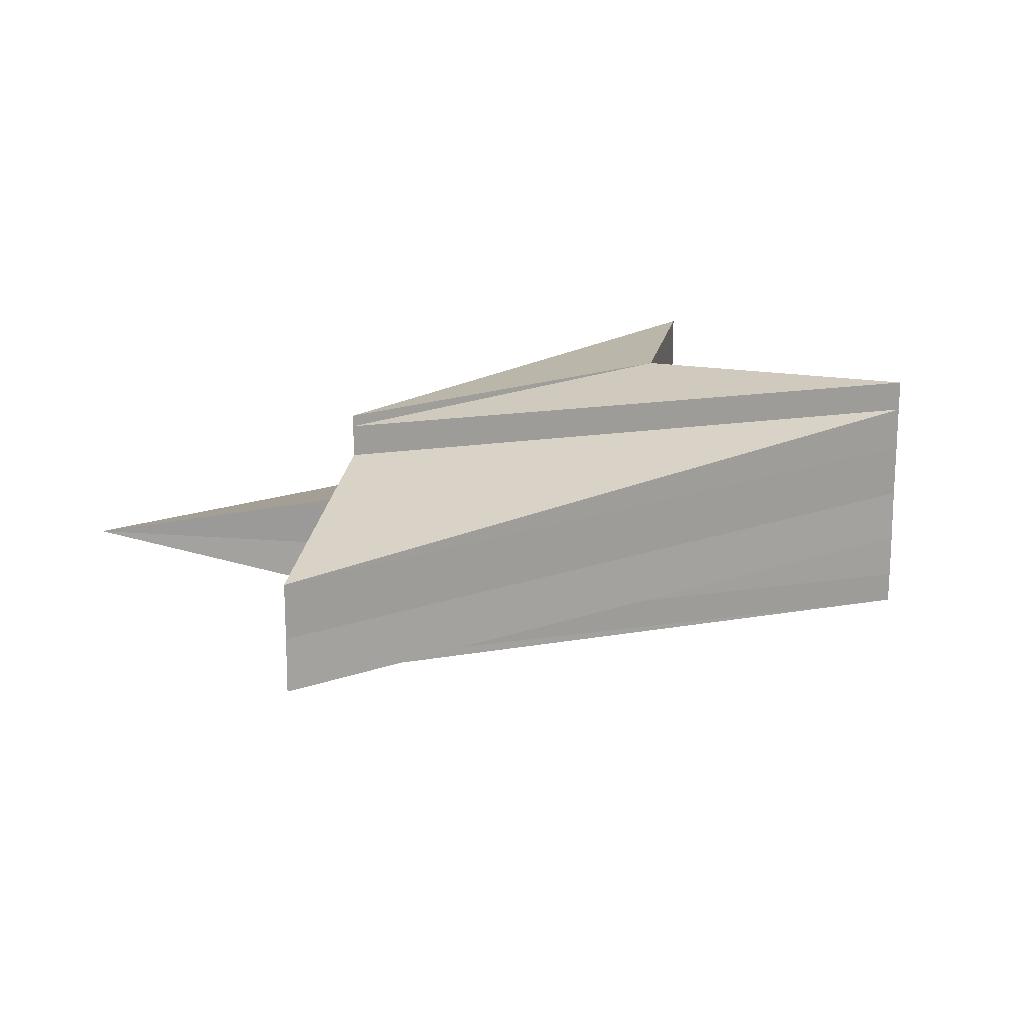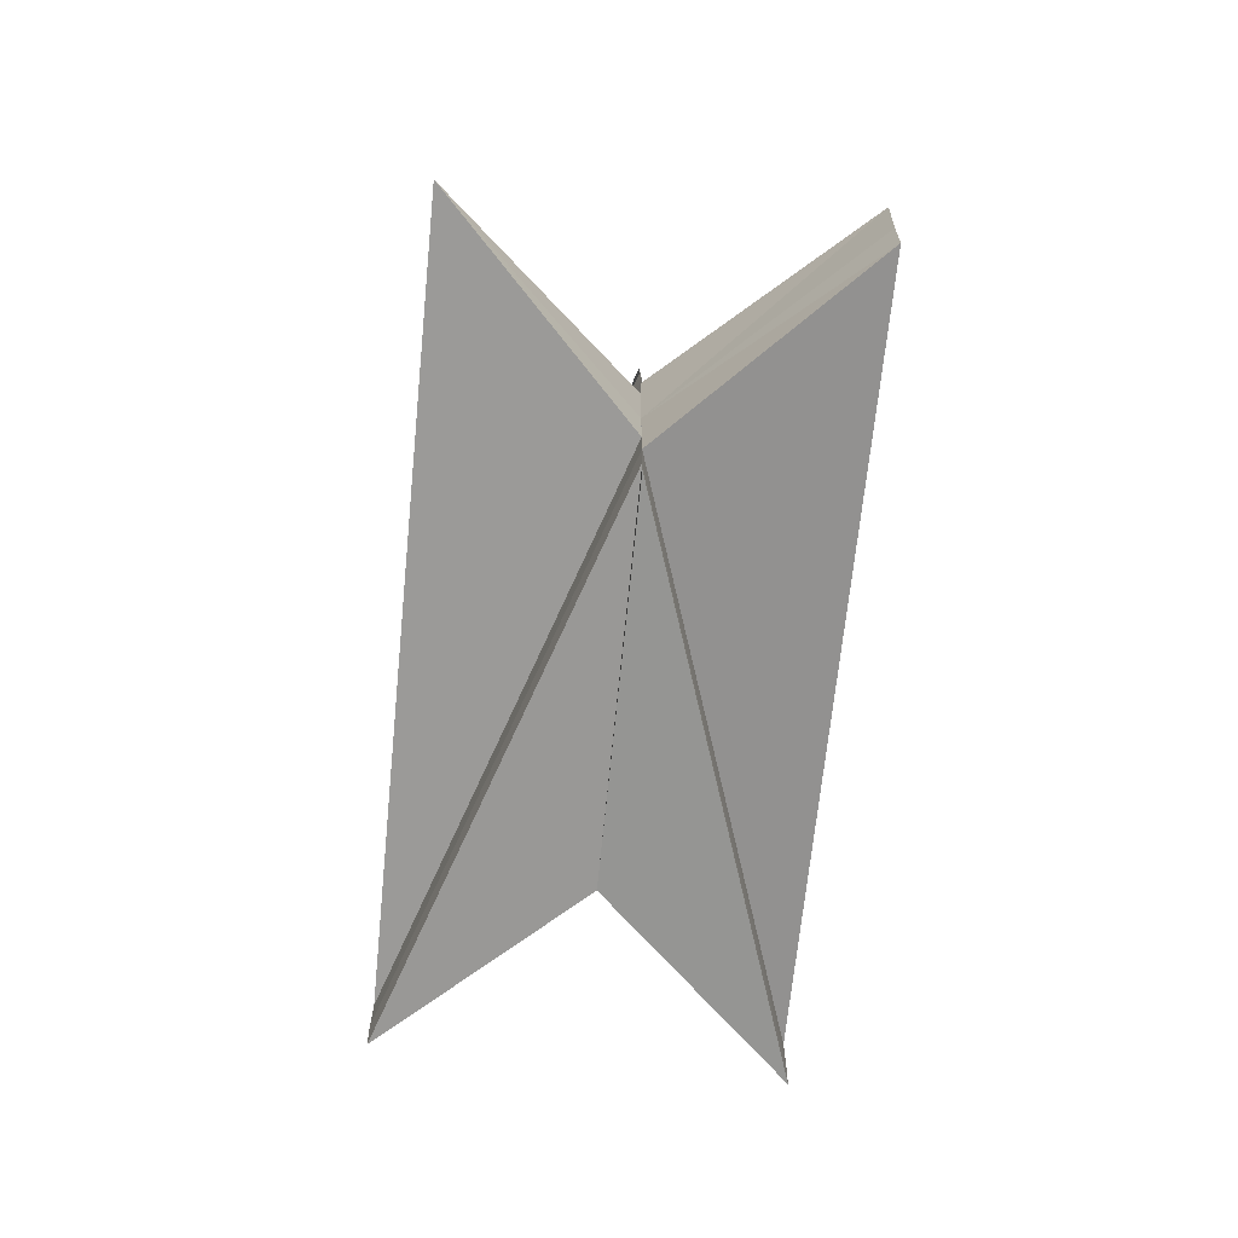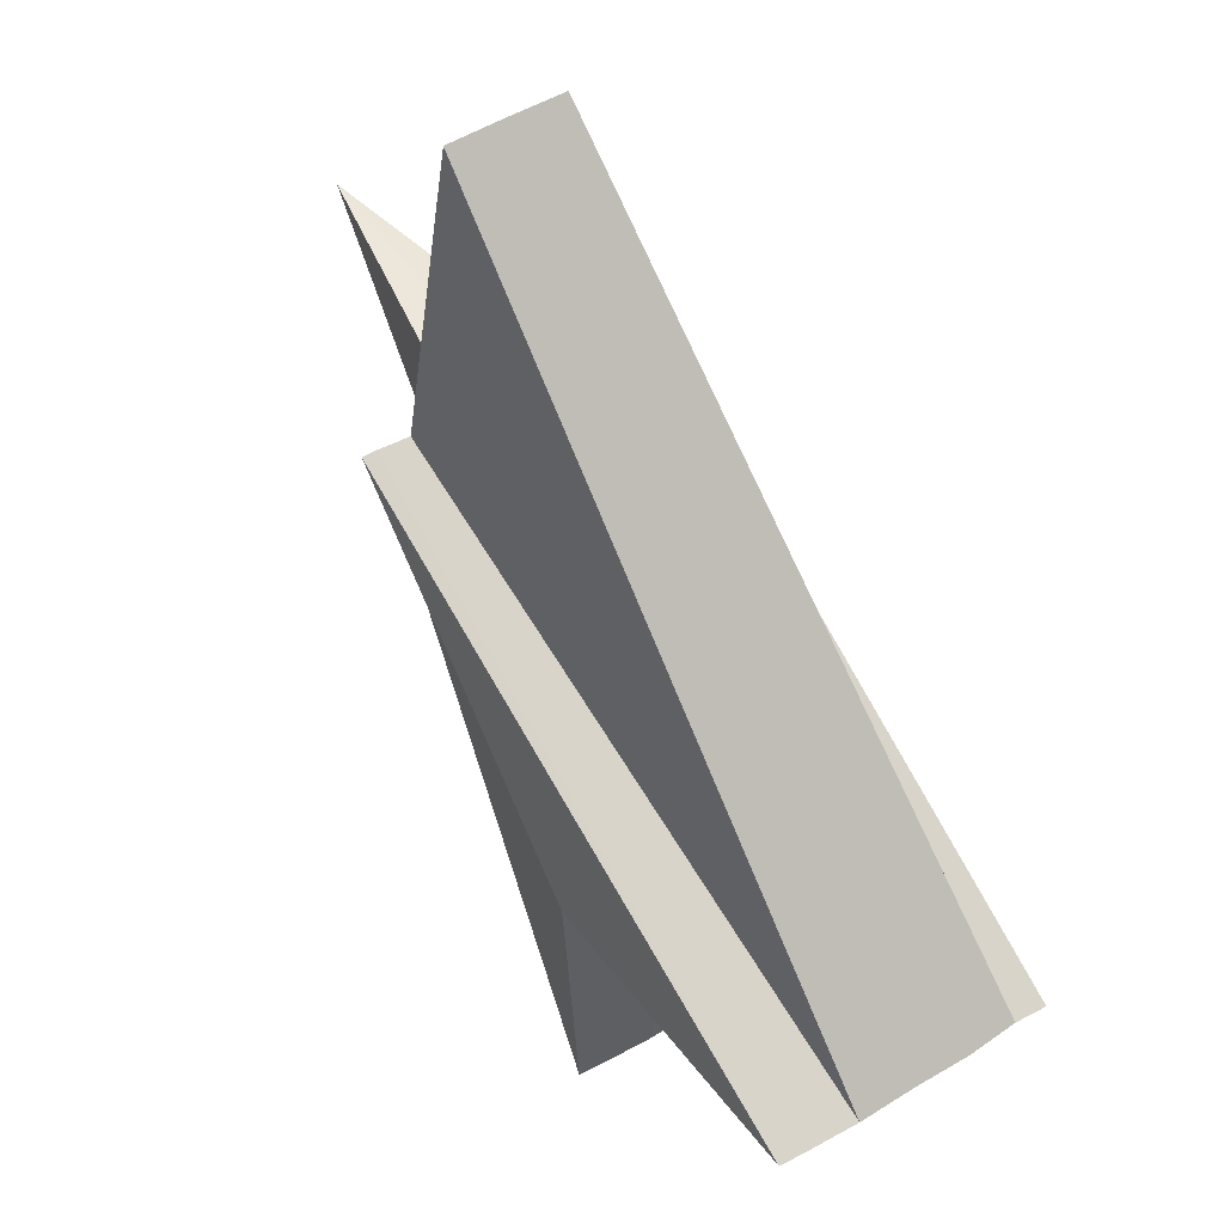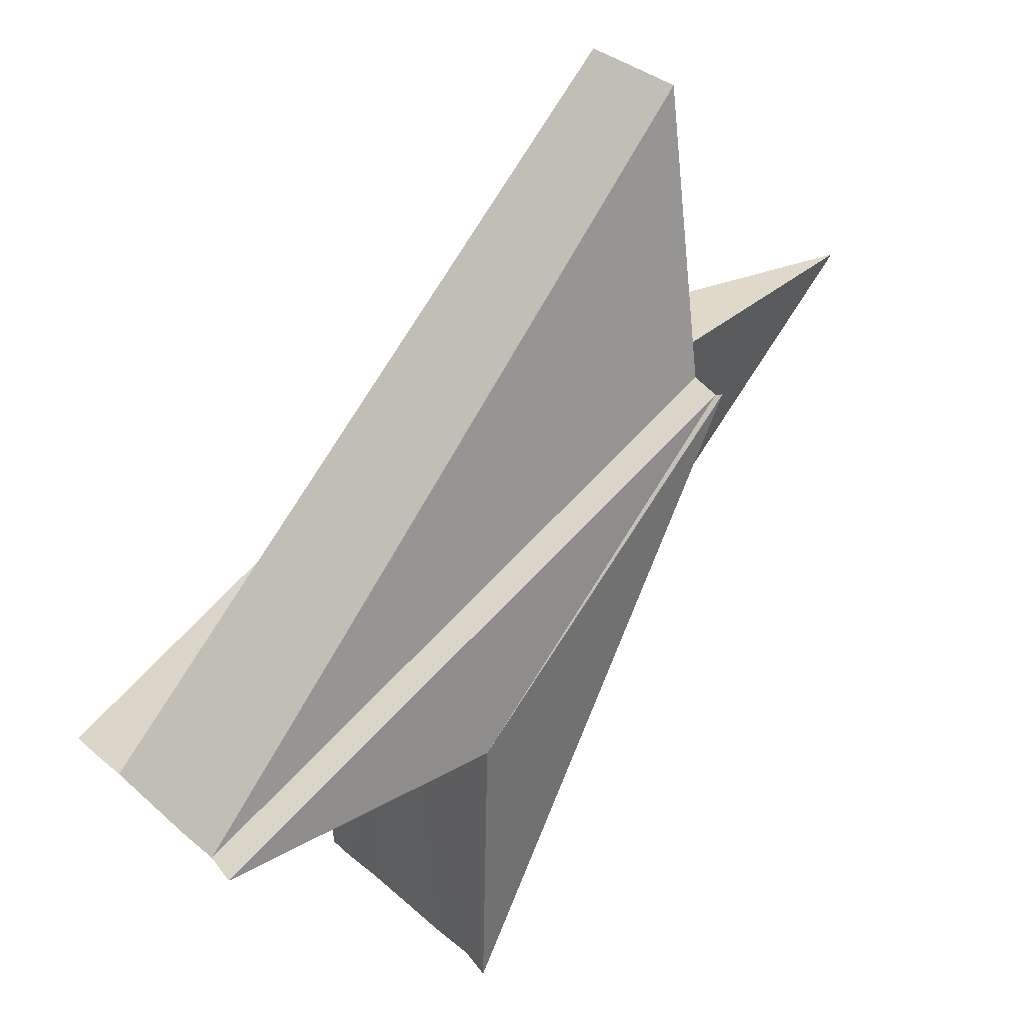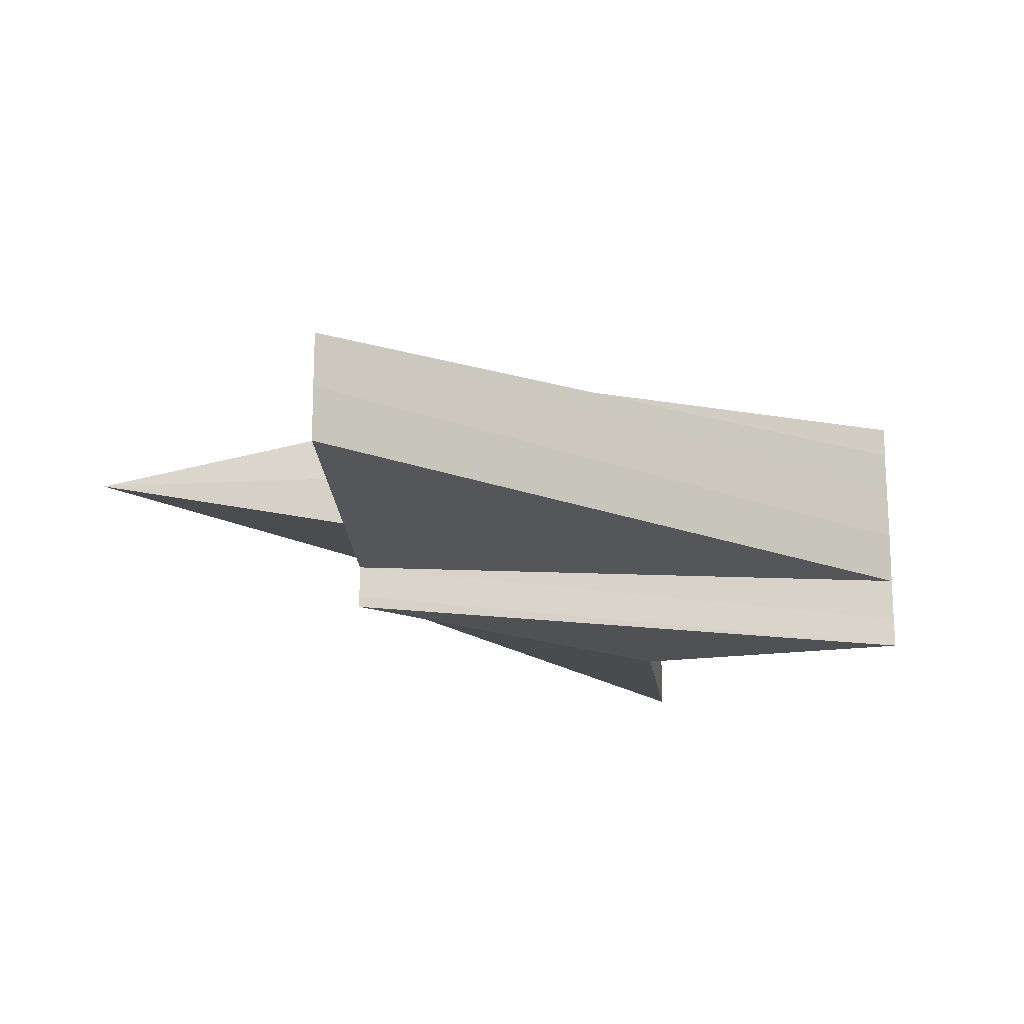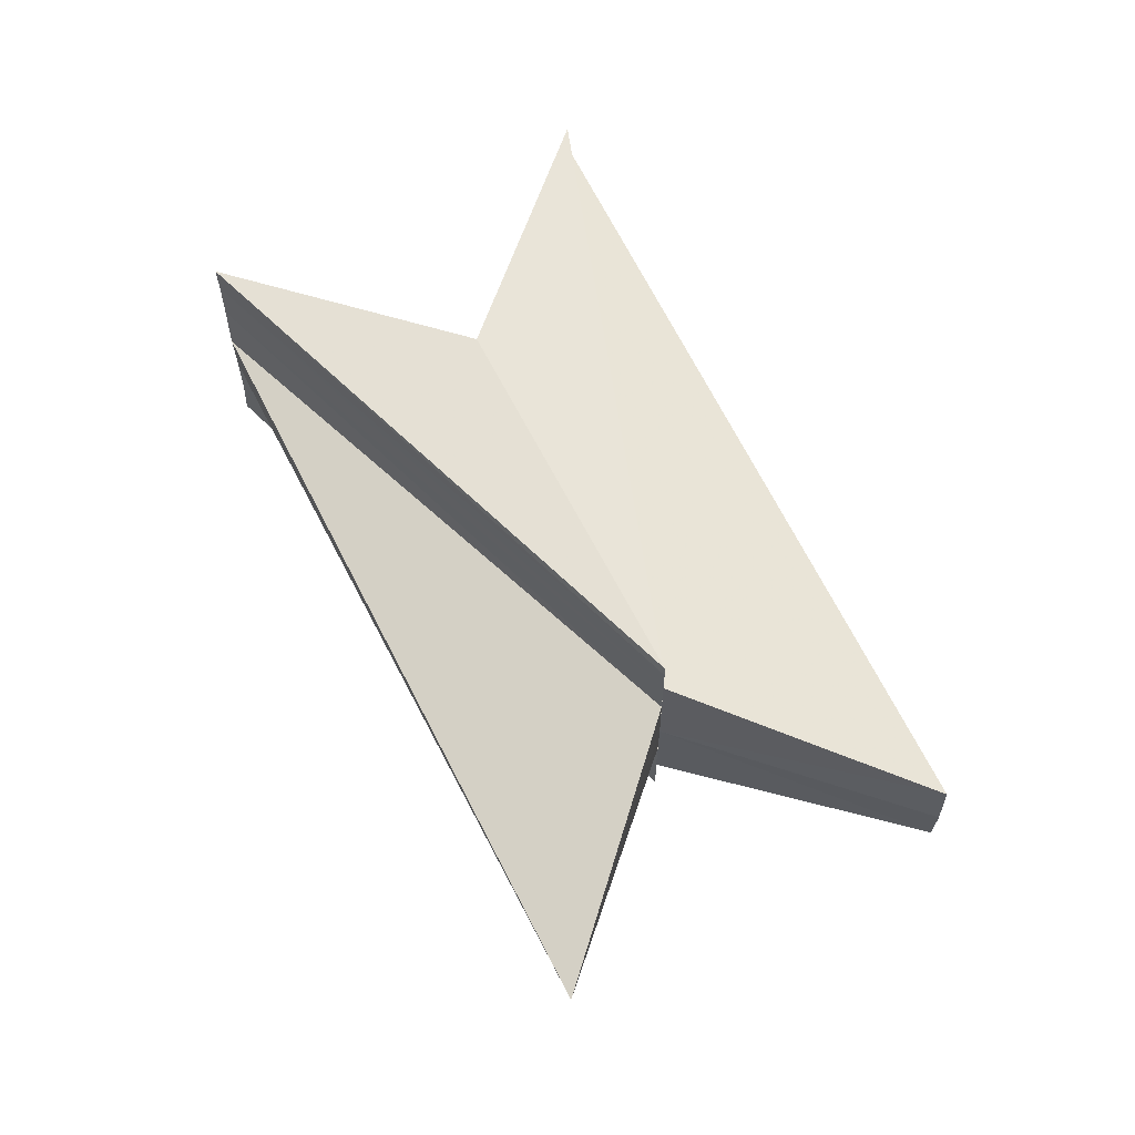
<metadata>
{"format":"obj","ext":"obj","renderer":"f3d","projection":"perspective","resolution":1024,"background":"white","views":[{"elev":17.6,"azim":-170.4,"up":"+Z"},{"elev":-67.0,"azim":129.3,"up":"+Z"},{"elev":51.5,"azim":-123.4,"up":"+Y"},{"elev":33.1,"azim":-38.9,"up":"+Y"},{"elev":-17.0,"azim":-173.7,"up":"+Z"},{"elev":62.9,"azim":108.4,"up":"+Z"}]}
</metadata>
<code>
o 30905
v 2249 1889 10.25
v 2249 1889 10.25
v 2249 1889 10.25
v 2249 1889 10.25
v 2249 1889 10.25
v 2249 1889 10.25
v 2249 1889 10.25
v 2249 1889 10.26
v 2249 1889 10.25
v 2249 1889 10.25
v 2249 1889 10.25
v 2249 1889 10.25
v 2249 1889 10.25
v 2249 1889 10.25
v 2249 1889 10.25
v 2249 1889 10.25
v 2249 1889 10.25
v 2249 1889 10.25
v 2249 1889 10.26
v 2249 1889 10.26
v 2249 1889 10.26
v 2249 1889 10.26
v 2249 1889 10.25
v 2249 1889 10.25
v 2249 1889 10.26
v 2249 1889 10.25
v 2249 1889 10.26
v 2249 1889 10.26
v 2249 1889 10.25
v 2249 1889 10.25
v 2249 1889 10.25
v 2249 1889 10.25
v 2249 1889 10.25
v 2249 1889 10.26
v 2249 1889 10.26
v 2249 1889 10.26
v 2249 1889 10.26
v 2249 1889 10.26
v 2249 1889 10.26
v 2249 1889 10.26
v 2249 1889 10.26
v 2249 1889 10.26
v 2249 1889 10.26
v 2249 1889 10.26
v 2249 1889 10.26
v 2249 1889 10.26
v 2249 1889 10.26
v 2249 1889 10.26
v 2249 1889 10.26
v 2249 1889 10.26
v 2249 1889 10.26
v 2249 1889 10.26
v 2249 1889 10.26
v 2249 1889 10.26
v 2249 1889 10.26
v 2249 1889 10.26
v 2249 1889 10.26
v 2249 1889 10.26
v 2249 1889 10.26
v 2249 1889 10.26
v 2249 1889 10.26
v 2249 1889 10.26
v 2249 1889 10.26
v 2249 1889 10.25
v 2249 1889 10.25
v 2249 1889 10.25
v 2249 1889 10.26
v 2249 1889 10.25
v 2249 1889 10.26
v 2249 1889 10.26
v 2249 1889 10.26
v 2249 1889 10.26
v 2249 1889 10.26
v 2249 1889 10.25
v 2249 1889 10.25
v 2249 1889 10.26
v 2249 1889 10.26
v 2249 1889 10.26
v 2249 1889 10.25
v 2249 1889 10.25
v 2249 1889 10.26
v 2249 1889 10.25
v 2249 1889 10.25
v 2249 1889 10.26
v 2249 1889 10.26
v 2249 1889 10.26
v 2249 1889 10.25
v 2249 1889 10.26
f 1 2 3
f 4 5 3
f 6 5 7
f 8 5 9
f 10 9 7
f 11 12 10
f 10 13 14
f 15 16 11
f 16 17 18
f 14 19 20
f 20 21 22
f 17 23 24
f 23 25 26
f 25 27 28
f 29 30 24
f 31 32 24
f 33 29 31
f 34 33 35
f 27 36 37
f 38 34 39
f 40 41 39
f 42 38 40
f 43 44 40
f 45 42 46
f 47 45 48
f 48 49 50
f 51 43 50
f 50 52 53
f 54 55 53
f 8 55 52
f 56 55 57
f 58 59 57
f 60 52 61
f 60 61 62
f 60 62 63
f 60 63 64
f 60 64 65
f 60 65 66
f 67 66 68
f 67 69 70
f 60 71 69
f 60 72 71
f 60 73 72
f 60 74 73
f 60 75 74
f 60 9 75
f 76 77 78
f 78 79 80
f 81 82 83
f 81 83 84
f 81 84 37
f 81 37 85
f 81 86 87
f 81 88 86

</code>
